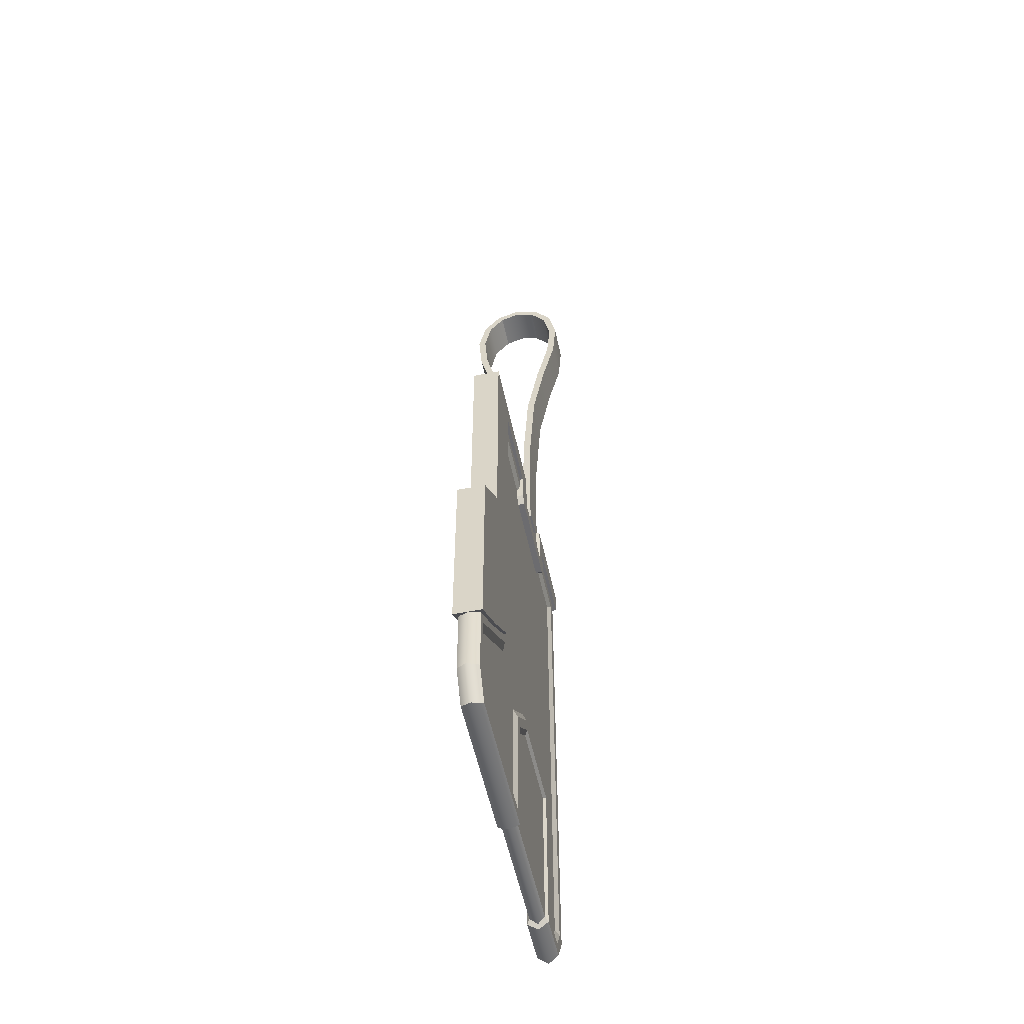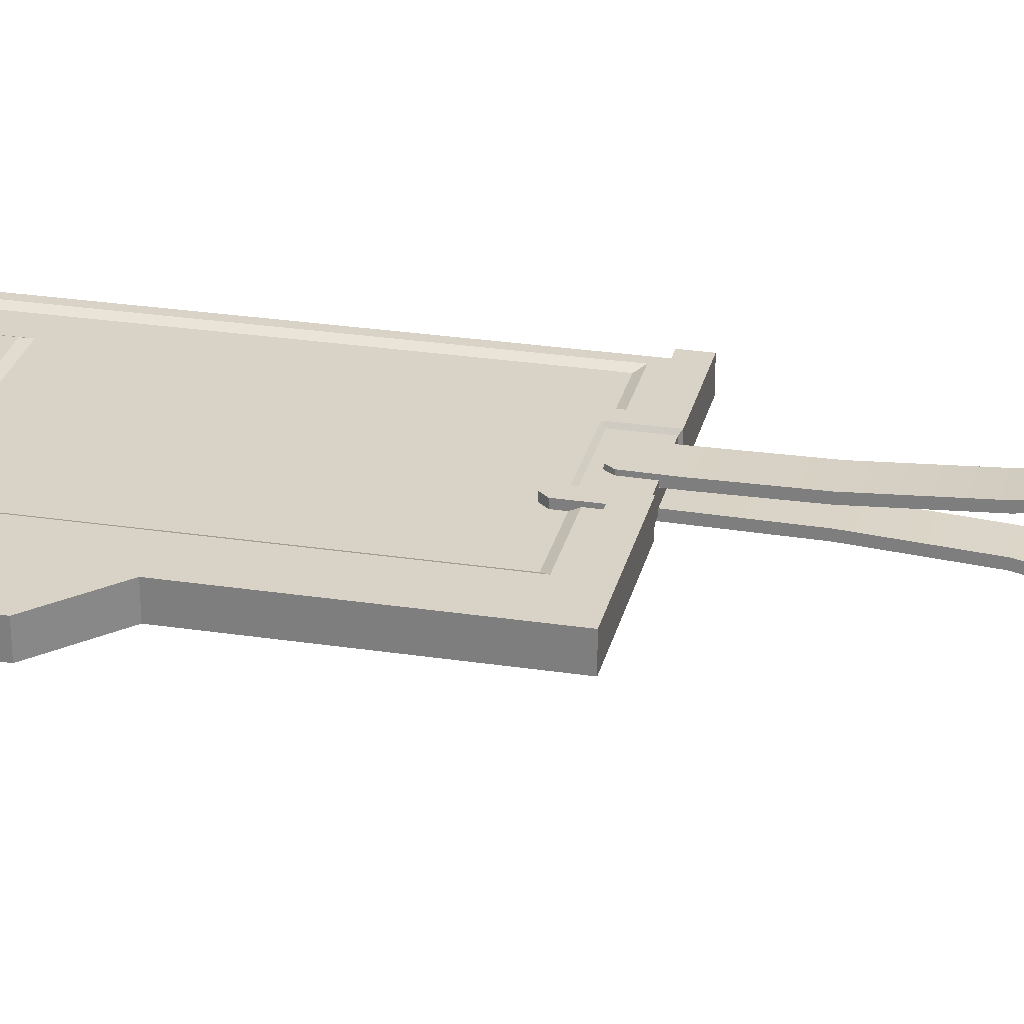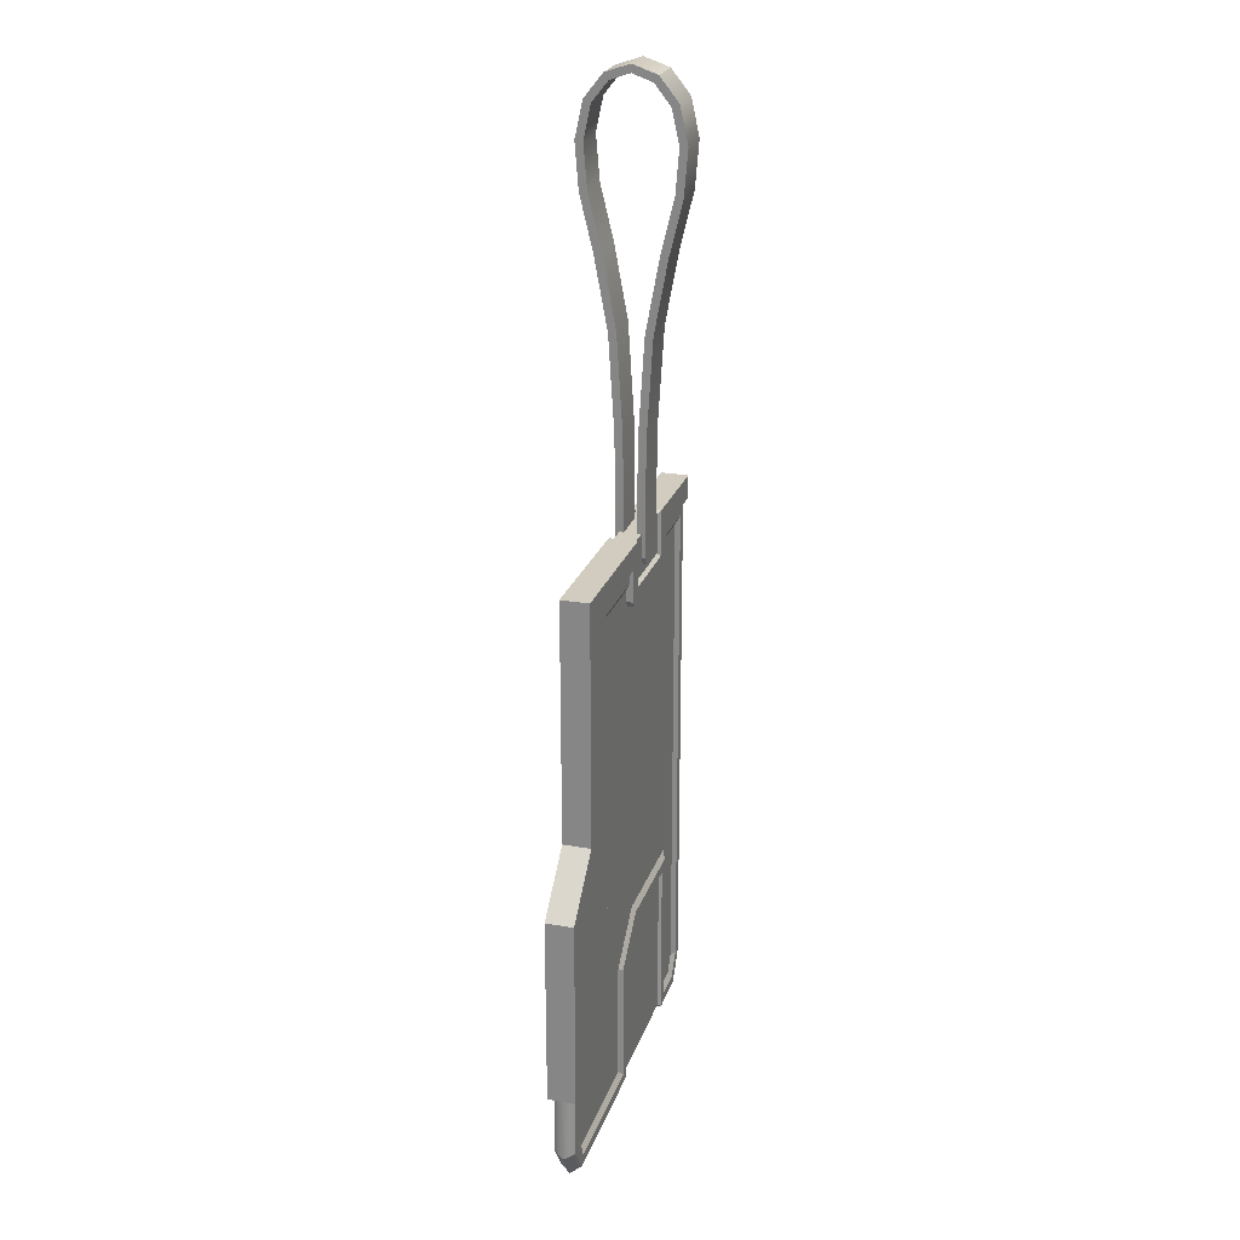
<metadata>
{"format":"obj","ext":"obj","renderer":"f3d","projection":"perspective","resolution":1024,"background":"white","views":[{"elev":-53.8,"azim":101.9,"up":"+Y"},{"elev":27.9,"azim":103.0,"up":"+Z"},{"elev":24.0,"azim":106.4,"up":"+Y"}]}
</metadata>
<code>
o Prop_KeyCard_Cube.001
v 0.07613 -0.1437 -0.004893
v -0.07538 -0.1437 -0.004893
v -0.08203 -0.003839 -0.004893
v -0.08674 0.1141 -0.004893
v -0.05955 -0.1437 -0.004893
v 0.01223 -0.1437 -0.004893
v -0.06631 0.1141 -0.004893
v -0.02115 0.1141 -0.004893
v -0.08203 -0.07092 -0.004893
v -0.05485 -0.07092 -0.004893
v -0.01027 -0.07092 -0.004893
v -0.05339 -0.07273 -0.003542
v -0.05339 -0.1466 -0.003542
v 0.006069 -0.1466 -0.003542
v -0.01173 -0.07273 -0.003542
v 0.0875 -0.1005 -0.004893
v -0.05955 -0.0873 -0.004893
v -0.08203 -0.0873 -0.004893
v 0.01223 -0.08523 -0.004893
v -0.05339 -0.0873 -0.003542
v 0.006069 -0.08959 -0.003542
v -0.08203 0.08028 -0.004893
v 0.08279 -0.1335 -0.004893
v -0.05955 -0.1349 -0.004893
v -0.05339 -0.1335 -0.003542
v -0.08203 -0.1335 -0.004893
v 0.01223 -0.1349 -0.004893
v 0.006069 -0.134 -0.003542
v 0.04463 -0.003839 -0.004893
v 0.05573 -0.1437 -0.004893
v 0.04463 0.1141 -0.004893
v 0.04463 -0.06381 -0.004893
v 0.04463 0.08028 -0.004893
v 0.08191 -0.1506 0
v -0.0801 -0.1506 -0
v -0.08922 -0.001052 -0
v -0.08922 0.1141 -0
v 0.007914 -0.1506 0
v -0.0566 -0.1506 -0
v -0.08922 -0.07043 -0
v 0.006408 -0.1487 0
v -0.05509 -0.1487 -0
v 0.09102 -0.1005 0
v -0.08922 -0.08737 -0
v -0.08922 0.08638 -0
v 0.09102 -0.1366 0
v -0.08922 -0.1366 -0
v 0.05817 -0.1506 0
v 0.0875 -0.1349 -0.004893
v 0.07869 -0.1484 -0.004893
v -0.08674 -0.07092 -0.004893
v -0.08674 -0.003839 -0.004893
v -0.08674 0.08028 -0.004893
v -0.02115 0.1058 -0.004893
v -0.08203 0.1058 -0.004893
v -0.06631 0.1058 -0.004893
v -0.05485 -0.1349 -0.004893
v -0.05485 -0.1484 -0.004893
v -0.07793 -0.1484 -0.004893
v 0.05573 -0.1484 -0.004893
v 0.03993 0.1058 -0.004893
v -0.08674 -0.0873 -0.004893
v 0.007525 -0.0873 -0.004893
v -0.008438 -0.06621 -0.004893
v -0.05955 -0.06621 -0.004893
v -0.05485 -0.0873 -0.004893
v -0.08674 -0.1349 -0.004893
v 0.007525 -0.1349 -0.004893
v 0.03993 -0.06598 -0.004893
v 0.007525 -0.1484 -0.004893
v 0.08279 -0.1026 -0.004893
v 0.03993 0.08028 -0.004893
v 0.03993 -0.003839 -0.004893
v -0.02115 0.1024 -0.003298
v -0.06631 0.1024 -0.003298
v -0.06631 0.08028 -0.003298
v -0.06631 -0.003839 -0.003298
v -0.02115 -0.003839 -0.003298
v -0.02115 0.08028 -0.003298
v 0.03656 -0.003839 -0.003298
v -0.07867 -0.003839 -0.003298
v 0.03656 0.1024 -0.003298
v -0.07867 0.1024 -0.003298
v -0.06292 -0.06284 -0.003298
v -0.07867 -0.07092 -0.003298
v 0.03656 -0.06753 -0.003298
v 0.07942 -0.1042 -0.003298
v -0.07867 -0.0873 -0.003298
v -0.06292 -0.0873 -0.003298
v 0.0621 -0.1349 -0.003298
v 0.07942 -0.1325 -0.003298
v -0.07867 -0.1325 -0.003298
v 0.0156 -0.08375 -0.003298
v 0.03656 0.08028 -0.003298
v 0.0156 -0.1349 -0.003298
v 0.05573 -0.1403 -0.003298
v 0.07431 -0.1403 -0.003298
v -0.06292 -0.1403 -0.003298
v -0.07355 -0.1403 -0.003298
v 0.0156 -0.1403 -0.003298
v -0.07867 0.08028 -0.003298
v -0.06292 -0.1349 -0.003298
v -0.007124 -0.06284 -0.003298
v -0.0896 0.1232 -0.006537
v -0.0896 0.1121 -0.006537
v 0.04329 0.1232 -0.006537
v 0.04329 0.1121 -0.006537
v 0.04329 -0.06384 -0.006537
v 0.09186 -0.1049 -0.006537
v 0.04329 0.009191 -0.006537
v 0.09186 -0.015 -0.006537
v 0.06645 0.1232 -0.006537
v 0.06645 0.1121 -0.006537
v 0.06645 -0.08447 -0.006537
v 0.06645 0.009191 -0.006537
v 0.003571 0.1232 -0.006537
v -0.04989 0.1232 -0.006537
v 0.003571 0.1121 -0.006537
v -0.04989 0.1121 -0.006537
v 0.003571 0.1013 -0.006537
v -0.04989 0.1013 -0.006537
v -0.0422 0.09379 -0.006537
v -0.004115 0.09379 -0.006537
v -0.0422 0.1121 -0.006537
v -0.004115 0.1121 -0.006537
v -0.0422 0.1232 -0.006537
v -0.004115 0.1232 -0.006537
v -0.0422 0.1013 -0.006537
v -0.004115 0.1013 -0.006537
v -0.04099 0.1117 -0.005025
v -0.04099 0.1028 -0.005025
v -0.005325 0.1028 -0.005025
v -0.04099 0.1221 -0.005025
v -0.005325 0.1221 -0.005025
v -0.005325 0.1117 -0.005025
v -0.04989 0.09734 -0.006537
v -0.0467 0.09379 -0.006537
v 0.000386 0.09379 -0.006537
v 0.003571 0.09734 -0.006537
v -0.0896 0.1232 -0
v -0.0896 0.1121 -0
v 0.04329 0.1232 0
v 0.04329 0.1121 0
v 0.09186 -0.1049 0
v 0.04329 -0.06384 0
v 0.09186 -0.015 0
v 0.04329 0.009191 0
v 0.06645 0.1121 0
v 0.06645 0.009191 0
v 0.06645 -0.08447 0
v 0.06645 0.1232 0
v -0.04989 0.1013 -0
v 0.003571 0.1121 -0
v -0.04989 0.1121 -0
v -0.04989 0.1232 -0
v 0.003571 0.1232 -0
v 0.003571 0.1013 -0
v -0.004115 0.1232 -0
v -0.0422 0.1232 -0
v -0.0422 0.09379 -0
v -0.004115 0.09379 -0
v -0.005325 0.1221 -0
v -0.04099 0.1221 -0
v 0.003571 0.09734 -0
v 0.000386 0.09379 -0
v -0.04989 0.09734 -0
v -0.0467 0.09379 -0
v -0.0177 0.1071 -0.006791
v -0.02973 0.1071 -0.006791
v -0.01476 0.31 -0.02048
v -0.03267 0.31 -0.02048
v -0.01476 0.2121 -0.009993
v -0.03267 0.2121 -0.009993
v -0.03267 0.2716 -0.02251
v -0.01476 0.2716 -0.02251
v -0.01476 0.3251 -0
v -0.03267 0.3251 -0
v -0.01476 0.1281 -0.006791
v -0.03267 0.1281 -0.006791
v -0.01513 0.1106 -0.006791
v -0.03267 0.293 -0.02421
v -0.01476 0.2464 -0.01636
v -0.03267 0.1671 -0.007191
v -0.03267 0.2464 -0.01636
v -0.01476 0.293 -0.02421
v -0.01476 0.3211 -0.01165
v -0.03267 0.3211 -0.01165
v -0.01476 0.1671 -0.007191
v -0.0323 0.1106 -0.006791
v -0.0177 0.1071 -0.003018
v -0.02973 0.1071 -0.003018
v -0.01476 0.3084 -0.01708
v -0.03267 0.3084 -0.01708
v -0.01476 0.2126 -0.006249
v -0.03267 0.2126 -0.006249
v -0.03267 0.2722 -0.01878
v -0.01476 0.2722 -0.01878
v -0.01476 0.3213 -0
v -0.03267 0.3213 -0
v -0.01476 0.1281 -0.003018
v -0.03267 0.1281 -0.003018
v -0.01513 0.1106 -0.003018
v -0.03267 0.2927 -0.02045
v -0.01476 0.2471 -0.01267
v -0.03267 0.1673 -0.003421
v -0.03267 0.2471 -0.01267
v -0.01476 0.2927 -0.02045
v -0.01476 0.318 -0.009471
v -0.03267 0.318 -0.009471
v -0.01476 0.1673 -0.003421
v -0.0323 0.1106 -0.003018
v 0.07613 -0.1437 0.004893
v -0.07538 -0.1437 0.004893
v -0.08203 -0.003839 0.004893
v -0.08674 0.1141 0.004893
v -0.05955 -0.1437 0.004893
v 0.01223 -0.1437 0.004893
v -0.06631 0.1141 0.004893
v -0.02115 0.1141 0.004893
v -0.08203 -0.07092 0.004893
v -0.05485 -0.07092 0.004893
v -0.01027 -0.07092 0.004893
v -0.05339 -0.07273 0.003542
v -0.05339 -0.1466 0.003542
v 0.006069 -0.1466 0.003542
v -0.01173 -0.07273 0.003542
v 0.0875 -0.1005 0.004893
v -0.05955 -0.0873 0.004893
v -0.08203 -0.0873 0.004893
v 0.01223 -0.08523 0.004893
v -0.05339 -0.0873 0.003542
v 0.006069 -0.08959 0.003542
v -0.08203 0.08028 0.004893
v 0.08279 -0.1335 0.004893
v -0.05955 -0.1349 0.004893
v -0.05339 -0.1335 0.003542
v -0.08203 -0.1335 0.004893
v 0.01223 -0.1349 0.004893
v 0.006069 -0.134 0.003542
v 0.04463 -0.003839 0.004893
v 0.05573 -0.1437 0.004893
v 0.04463 0.1141 0.004893
v 0.04463 -0.06381 0.004893
v 0.04463 0.08028 0.004893
v 0.0875 -0.1349 0.004893
v 0.07869 -0.1484 0.004893
v -0.08674 -0.07092 0.004893
v -0.08674 -0.003839 0.004893
v -0.08674 0.08028 0.004893
v -0.02115 0.1058 0.004893
v -0.08203 0.1058 0.004893
v -0.06631 0.1058 0.004893
v -0.05485 -0.1349 0.004893
v -0.05485 -0.1484 0.004893
v -0.07793 -0.1484 0.004893
v 0.05573 -0.1484 0.004893
v 0.03993 0.1058 0.004893
v -0.08674 -0.0873 0.004893
v 0.007525 -0.0873 0.004893
v -0.008438 -0.06621 0.004893
v -0.05955 -0.06621 0.004893
v -0.05485 -0.0873 0.004893
v -0.08674 -0.1349 0.004893
v 0.007525 -0.1349 0.004893
v 0.03993 -0.06598 0.004893
v 0.007525 -0.1484 0.004893
v 0.08279 -0.1026 0.004893
v 0.03993 0.08028 0.004893
v 0.03993 -0.003839 0.004893
v -0.02115 0.1024 0.003298
v -0.06631 0.1024 0.003298
v -0.06631 0.08028 0.003298
v -0.06631 -0.003839 0.003298
v -0.02115 -0.003839 0.003298
v -0.02115 0.08028 0.003298
v 0.03656 -0.003839 0.003298
v -0.07867 -0.003839 0.003298
v 0.03656 0.1024 0.003298
v -0.07867 0.1024 0.003298
v -0.06292 -0.06284 0.003298
v -0.07867 -0.07092 0.003298
v 0.03656 -0.06753 0.003298
v 0.07942 -0.1042 0.003298
v -0.07867 -0.0873 0.003298
v -0.06292 -0.0873 0.003298
v 0.0621 -0.1349 0.003298
v 0.07942 -0.1325 0.003298
v -0.07867 -0.1325 0.003298
v 0.0156 -0.08375 0.003298
v 0.03656 0.08028 0.003298
v 0.0156 -0.1349 0.003298
v 0.05573 -0.1403 0.003298
v 0.07431 -0.1403 0.003298
v -0.06292 -0.1403 0.003298
v -0.07355 -0.1403 0.003298
v 0.0156 -0.1403 0.003298
v -0.07867 0.08028 0.003298
v -0.06292 -0.1349 0.003298
v -0.007124 -0.06284 0.003298
v -0.0896 0.1232 0.006537
v -0.0896 0.1121 0.006537
v 0.04329 0.1232 0.006537
v 0.04329 0.1121 0.006537
v 0.04329 -0.06384 0.006537
v 0.09186 -0.1049 0.006537
v 0.04329 0.009191 0.006537
v 0.09186 -0.015 0.006537
v 0.06645 0.1232 0.006537
v 0.06645 0.1121 0.006537
v 0.06645 -0.08447 0.006537
v 0.06645 0.009191 0.006537
v 0.003571 0.1232 0.006537
v -0.04989 0.1232 0.006537
v 0.003571 0.1121 0.006537
v -0.04989 0.1121 0.006537
v 0.003571 0.1013 0.006537
v -0.04989 0.1013 0.006537
v -0.0422 0.09379 0.006537
v -0.004115 0.09379 0.006537
v -0.0422 0.1121 0.006537
v -0.004115 0.1121 0.006537
v -0.0422 0.1232 0.006537
v -0.004115 0.1232 0.006537
v -0.0422 0.1013 0.006537
v -0.004115 0.1013 0.006537
v -0.04099 0.1117 0.005025
v -0.04099 0.1028 0.005025
v -0.005325 0.1028 0.005025
v -0.04099 0.1221 0.005025
v -0.005325 0.1221 0.005025
v -0.005325 0.1117 0.005025
v -0.04989 0.09734 0.006537
v -0.0467 0.09379 0.006537
v 0.000386 0.09379 0.006537
v 0.003571 0.09734 0.006537
v -0.0177 0.1071 0.006791
v -0.02973 0.1071 0.006791
v -0.01476 0.31 0.02048
v -0.03267 0.31 0.02048
v -0.01476 0.2121 0.009993
v -0.03267 0.2121 0.009993
v -0.03267 0.2716 0.02251
v -0.01476 0.2716 0.02251
v -0.01476 0.1281 0.006791
v -0.03267 0.1281 0.006791
v -0.01513 0.1106 0.006791
v -0.03267 0.293 0.02421
v -0.01476 0.2464 0.01636
v -0.03267 0.1671 0.007191
v -0.03267 0.2464 0.01636
v -0.01476 0.293 0.02421
v -0.01476 0.3211 0.01165
v -0.03267 0.3211 0.01165
v -0.01476 0.1671 0.007191
v -0.0323 0.1106 0.006791
v -0.0177 0.1071 0.003018
v -0.02973 0.1071 0.003018
v -0.01476 0.3084 0.01708
v -0.03267 0.3084 0.01708
v -0.01476 0.2126 0.006249
v -0.03267 0.2126 0.006249
v -0.03267 0.2722 0.01878
v -0.01476 0.2722 0.01878
v -0.01476 0.1281 0.003018
v -0.03267 0.1281 0.003018
v -0.01513 0.1106 0.003018
v -0.03267 0.2927 0.02045
v -0.01476 0.2471 0.01267
v -0.03267 0.1673 0.003421
v -0.03267 0.2471 0.01267
v -0.01476 0.2927 0.02045
v -0.01476 0.318 0.009471
v -0.03267 0.318 0.009471
v -0.01476 0.1673 0.003421
v -0.0323 0.1106 0.003018
f 83 55 56 75
f 93 19 64 103
f 87 71 23 91
f 101 22 55 83
f 85 9 3 81
f 11 15 12 10
f 57 25 13 58
f 74 54 61 82
f 81 3 22 101
f 91 23 1 97
f 25 28 14 13
f 41 42 13 14
f 38 41 14 70
f 63 21 15 11
f 68 28 21 63
f 12 15 21 20
f 10 12 20 66
f 88 18 9 85
f 95 27 19 93
f 96 30 6 100
f 97 1 30 96
f 70 14 28 68
f 20 21 28 25
f 66 20 25 57
f 92 26 18 88
f 94 72 73 80
f 82 61 72 94
f 100 6 27 95
f 70 60 48 38
f 62 67 47 44
f 50 49 46 34
f 4 53 45 37
f 51 62 44 40
f 49 16 43 46
f 58 13 42 39
f 52 51 40 36
f 59 58 39 35
f 53 52 36 45
f 60 50 34 48
f 67 59 35 47
f 23 49 50 1
f 9 51 52 3
f 22 53 4 55
f 56 7 8 54
f 24 57 58 5
f 5 58 59 2
f 1 50 60 30
f 54 8 31 61
f 55 4 7 56
f 18 62 51 9
f 19 63 11 64
f 64 11 10 65
f 65 10 66 17
f 26 67 62 18
f 27 68 63 19
f 69 32 16 71
f 3 52 53 22
f 71 16 49 23
f 17 66 57 24
f 2 59 67 26
f 6 70 68 27
f 30 60 70 6
f 61 31 33 72
f 72 33 29 73
f 73 29 32 69
f 94 80 78 79
f 76 77 81 101
f 102 98 99 92
f 90 96 100 95
f 76 79 78 77
f 77 78 103 84
f 80 103 78
f 77 84 85 81
f 80 86 93 103
f 84 89 88 85
f 75 74 79 76
f 75 76 101 83
f 82 94 79 74
f 86 90 95 93
f 89 102 92 88
f 87 91 90 86
f 91 97 96 90
f 102 24 5 98
f 89 17 24 102
f 103 64 65 84
f 86 69 71 87
f 80 73 69 86
f 99 2 26 92
f 84 65 17 89
f 98 5 2 99
f 75 56 54 74
f 165 161 123 138
f 112 113 107 106
f 106 107 118 116
f 146 144 109 111
f 115 114 108 110
f 113 115 110 107
f 111 109 114 115
f 148 149 115 113
f 117 119 105 104
f 117 126 124 119
f 158 156 116 127
f 155 159 126 117
f 128 122 137 136 121
f 160 167 137 122
f 120 139 138 123 129
f 125 135 134 127
f 127 116 118 125
f 129 132 135 125
f 128 129 123 122
f 157 164 139 120
f 124 130 131 128
f 153 157 120 118
f 118 120 129 125
f 124 128 121 119
f 130 135 132 131
f 135 130 133 134
f 126 133 130 124
f 159 163 133 126
f 128 131 132 129
f 164 165 138 139
f 121 136 166 152
f 136 137 167 166
f 134 133 163 162
f 119 121 152 154
f 122 123 161 160
f 127 134 162 158
f 117 104 140 155
f 106 116 156 142
f 118 107 143 153
f 115 149 146 111
f 108 114 150 145
f 107 110 147 143
f 114 109 144 150
f 112 106 142 151
f 105 119 154 141
f 113 112 151 148
f 104 105 141 140
f 110 108 145 147
f 185 181 171 170
f 179 183 188 178
f 188 183 173 172
f 173 184 182 172
f 182 184 174 175
f 171 187 186 170
f 186 187 177 176
f 168 169 189 180
f 180 189 179 178
f 203 196 197 207
f 207 192 193 203
f 205 201 200 210
f 210 194 195 205
f 206 195 194 204
f 204 197 196 206
f 209 193 192 208
f 208 198 199 209
f 211 191 190 202
f 202 200 201 211
f 169 168 190 191
f 180 178 200 202
f 168 180 202 190
f 181 174 196 203
f 171 181 203 193
f 182 175 197 204
f 172 182 204 194
f 183 179 201 205
f 173 183 205 195
f 184 173 195 206
f 174 184 206 196
f 185 170 192 207
f 175 185 207 197
f 186 176 198 208
f 170 186 208 192
f 187 171 193 209
f 177 187 209 199
f 188 172 194 210
f 178 188 210 200
f 189 169 191 211
f 179 189 211 201
f 174 181 185 175
f 279 271 252 251
f 289 299 260 230
f 283 287 234 267
f 297 279 251 233
f 281 277 214 220
f 222 221 223 226
f 253 254 224 236
f 270 278 257 250
f 277 297 233 214
f 287 293 212 234
f 236 224 225 239
f 41 225 224 42
f 38 266 225 41
f 259 222 226 232
f 264 259 232 239
f 223 231 232 226
f 221 262 231 223
f 284 281 220 229
f 291 289 230 238
f 292 296 217 241
f 293 292 241 212
f 266 264 239 225
f 231 236 239 232
f 262 253 236 231
f 288 284 229 237
f 290 276 269 268
f 278 290 268 257
f 296 291 238 217
f 266 38 48 256
f 258 44 47 263
f 246 34 46 245
f 215 37 45 249
f 247 40 44 258
f 245 46 43 227
f 254 39 42 224
f 248 36 40 247
f 255 35 39 254
f 249 45 36 248
f 256 48 34 246
f 263 47 35 255
f 234 212 246 245
f 220 214 248 247
f 233 251 215 249
f 252 250 219 218
f 235 216 254 253
f 216 213 255 254
f 212 241 256 246
f 250 257 242 219
f 251 252 218 215
f 229 220 247 258
f 230 260 222 259
f 260 261 221 222
f 261 228 262 221
f 237 229 258 263
f 238 230 259 264
f 265 267 227 243
f 214 233 249 248
f 267 234 245 227
f 228 235 253 262
f 213 237 263 255
f 217 238 264 266
f 241 217 266 256
f 257 268 244 242
f 268 269 240 244
f 269 265 243 240
f 290 275 274 276
f 272 297 277 273
f 298 288 295 294
f 286 291 296 292
f 272 273 274 275
f 273 280 299 274
f 276 274 299
f 273 277 281 280
f 276 299 289 282
f 280 281 284 285
f 271 272 275 270
f 271 279 297 272
f 278 270 275 290
f 282 289 291 286
f 285 284 288 298
f 283 282 286 287
f 287 286 292 293
f 298 294 216 235
f 285 298 235 228
f 299 280 261 260
f 282 283 267 265
f 276 282 265 269
f 295 288 237 213
f 280 285 228 261
f 294 295 213 216
f 271 270 250 252
f 165 334 319 161
f 308 302 303 309
f 302 312 314 303
f 146 307 305 144
f 311 306 304 310
f 309 303 306 311
f 307 311 310 305
f 148 309 311 149
f 313 300 301 315
f 313 315 320 322
f 158 323 312 156
f 155 313 322 159
f 324 317 332 333 318
f 160 318 333 167
f 316 325 319 334 335
f 321 323 330 331
f 323 321 314 312
f 325 321 331 328
f 324 318 319 325
f 157 316 335 164
f 320 324 327 326
f 153 314 316 157
f 314 321 325 316
f 320 315 317 324
f 326 327 328 331
f 331 330 329 326
f 322 320 326 329
f 159 322 329 163
f 324 325 328 327
f 164 335 334 165
f 317 152 166 332
f 332 166 167 333
f 330 162 163 329
f 315 154 152 317
f 318 160 161 319
f 323 158 162 330
f 313 155 140 300
f 302 142 156 312
f 314 153 143 303
f 311 307 146 149
f 304 145 150 310
f 303 143 147 306
f 310 150 144 305
f 308 151 142 302
f 301 141 154 315
f 309 148 151 308
f 300 140 141 301
f 306 147 145 304
f 351 338 339 347
f 345 344 354 349
f 354 340 341 349
f 341 340 348 350
f 348 343 342 350
f 339 338 352 353
f 352 176 177 353
f 336 346 355 337
f 346 344 345 355
f 367 371 363 362
f 371 367 359 358
f 369 374 364 365
f 374 369 361 360
f 370 368 360 361
f 368 370 362 363
f 373 372 358 359
f 372 373 199 198
f 375 366 356 357
f 366 375 365 364
f 337 357 356 336
f 346 366 364 344
f 336 356 366 346
f 347 367 362 342
f 339 359 367 347
f 348 368 363 343
f 340 360 368 348
f 349 369 365 345
f 341 361 369 349
f 350 370 361 341
f 342 362 370 350
f 351 371 358 338
f 343 363 371 351
f 352 372 198 176
f 338 358 372 352
f 353 373 359 339
f 177 199 373 353
f 354 374 360 340
f 344 364 374 354
f 355 375 357 337
f 345 365 375 355
f 342 343 351 347

</code>
